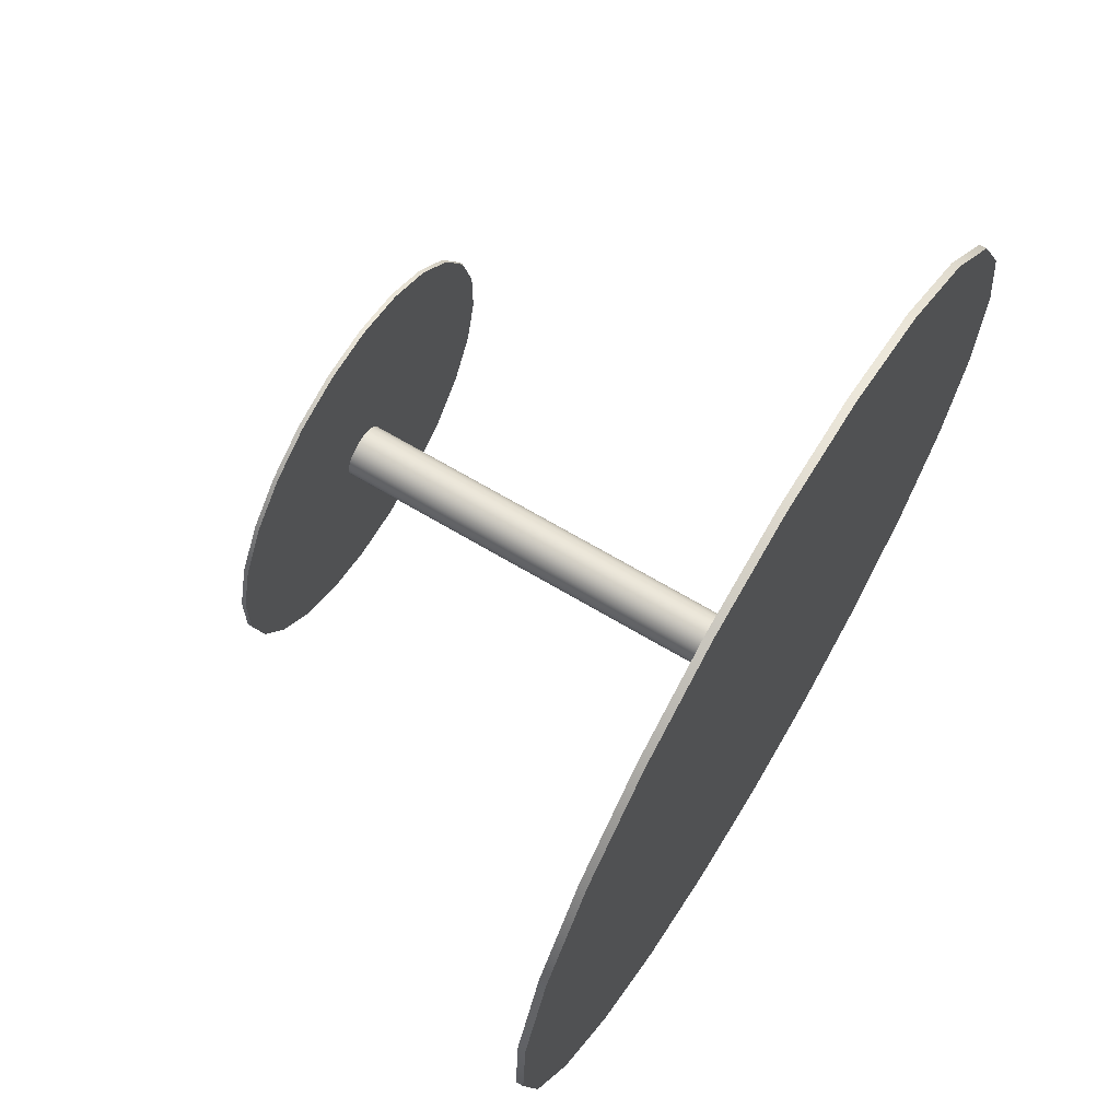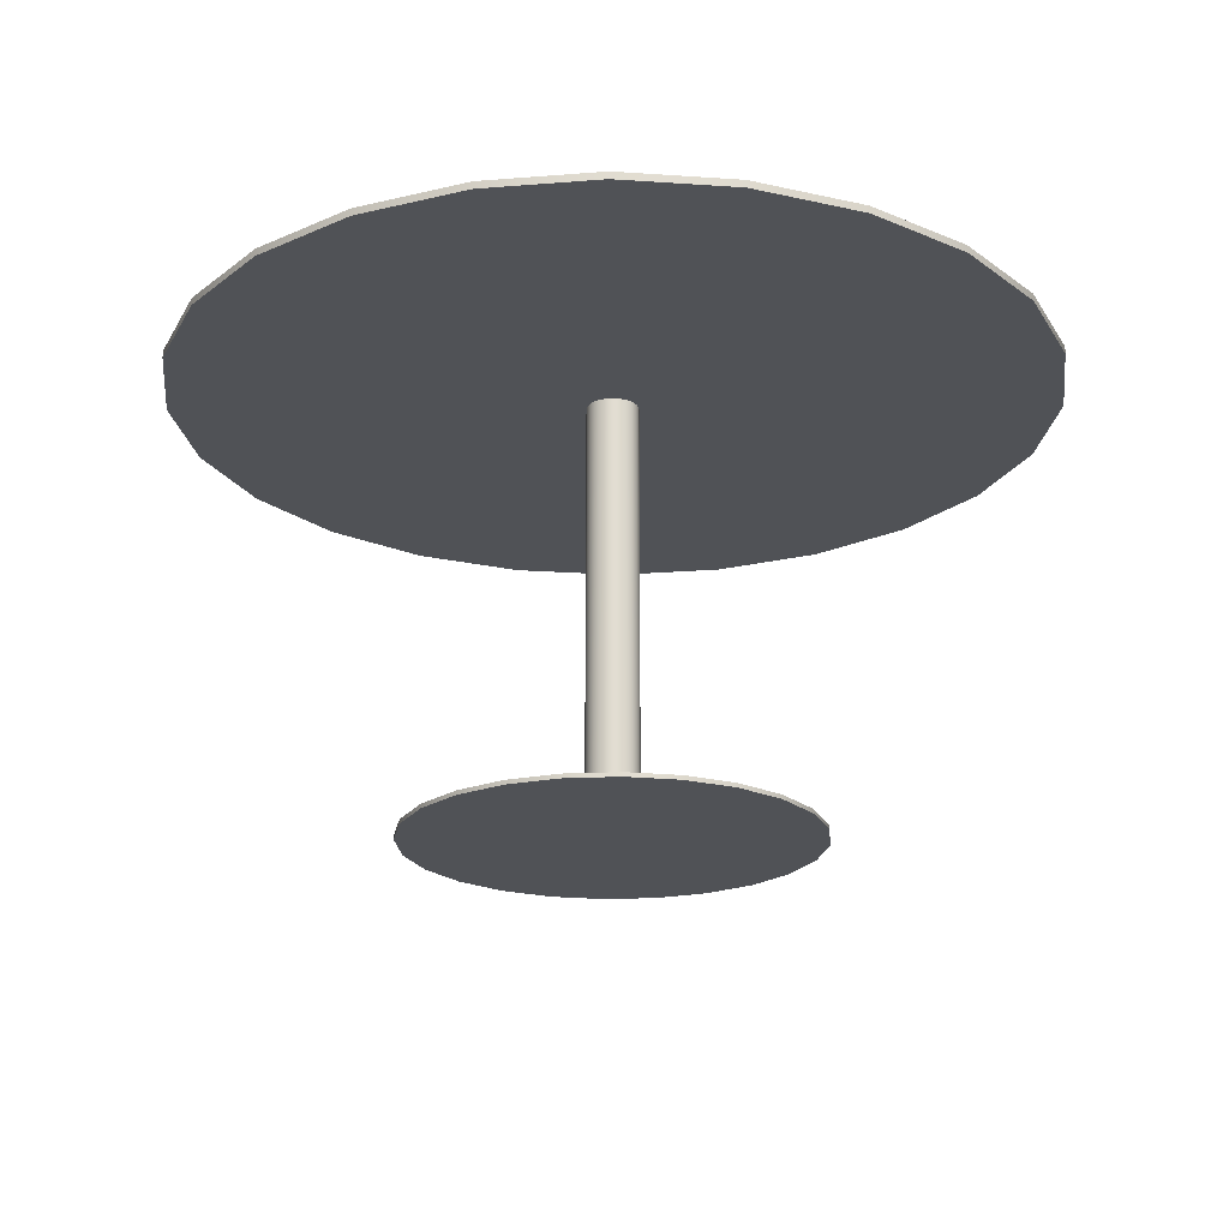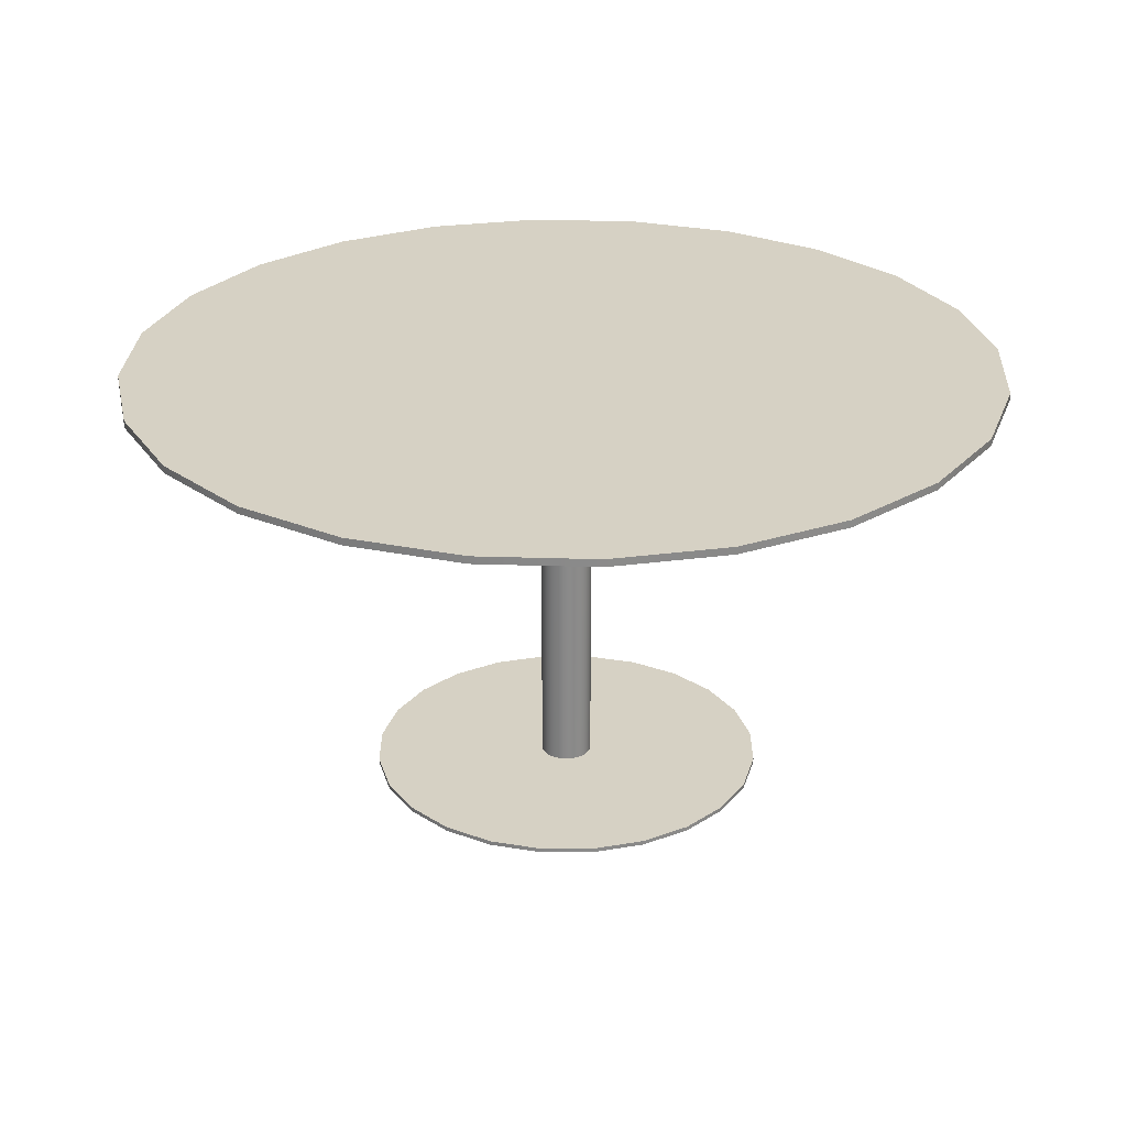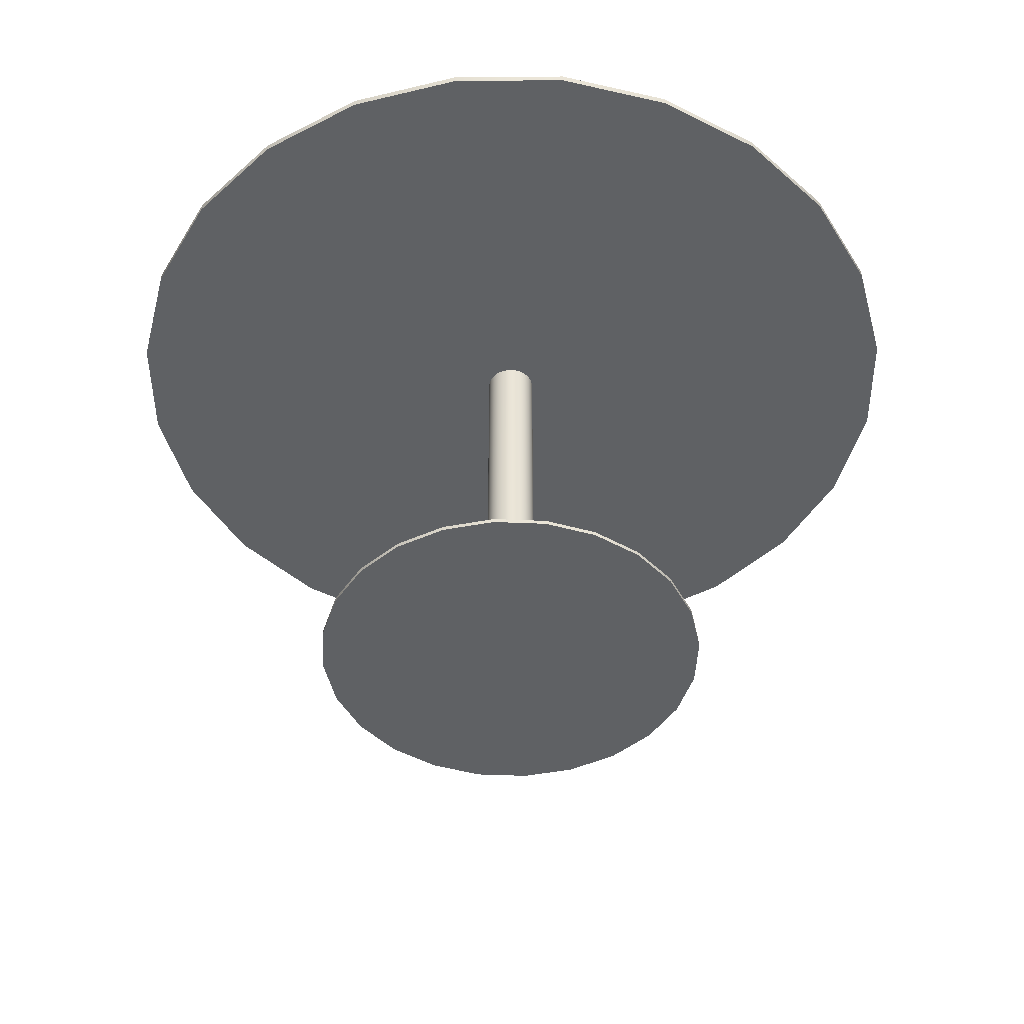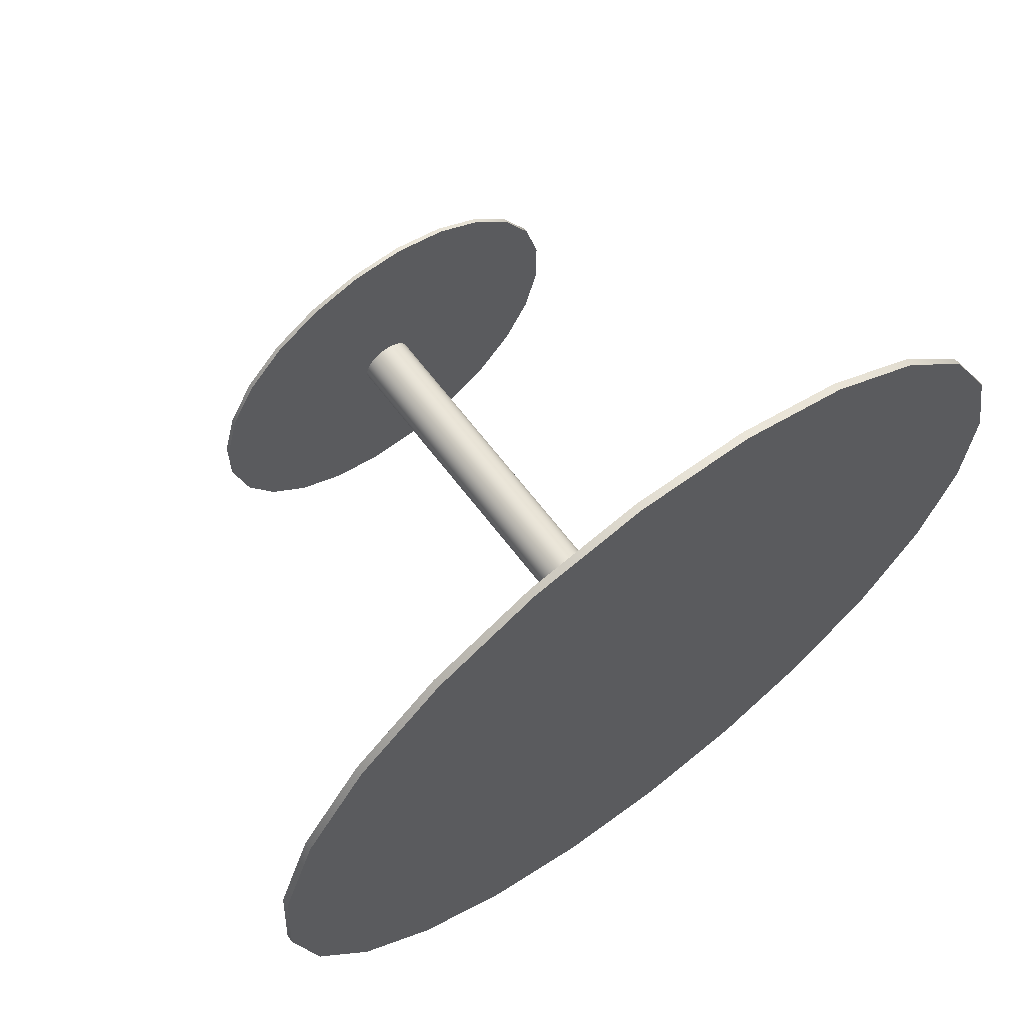
<metadata>
{"format":"obj","ext":"obj","renderer":"f3d","projection":"perspective","resolution":1024,"background":"white","views":[{"elev":67.3,"azim":120.9,"up":"+Z"},{"elev":-21.0,"azim":139.9,"up":"+Y"},{"elev":26.7,"azim":-90.2,"up":"+Y"},{"elev":-45.9,"azim":27.2,"up":"+Y"},{"elev":65.4,"azim":142.8,"up":"+Z"}]}
</metadata>
<code>
v -0.1516 -0.1896 -0.01932
v -0.1412 -0.1927 -0.05785
v -0.1516 -0.1927 -0.01932
v -0.1412 -0.1896 -0.05785
v 0.1212 -0.1927 0.09368
v -0.1516 -0.1896 0.02057
v 0.1411 -0.1896 0.05914
v -0.1213 -0.1927 -0.0924
v -0.1516 -0.1927 0.02057
v 0.1411 -0.1927 0.05914
v 0.1212 -0.1896 0.09368
v 0.1514 -0.1896 0.02061
v -0.1213 -0.1896 -0.0924
v 0.09295 -0.1927 0.1219
v -0.1413 -0.1896 0.05911
v 0.09295 -0.1896 0.1219
v -0.09308 -0.1927 -0.1206
v 0.1514 -0.1927 0.02061
v 0.0584 -0.1927 0.1418
v -0.1413 -0.1927 0.05911
v 0.1514 -0.1896 -0.01929
v -0.09308 -0.1896 -0.1206
v 0.1514 -0.1927 -0.01929
v -0.1213 -0.1927 0.09366
v 0.0584 -0.1896 0.1418
v -0.05853 -0.1927 -0.1405
v 0.01987 -0.1927 0.1522
v -0.1213 -0.1896 0.09366
v 0.1411 -0.1896 -0.05782
v -0.05853 -0.1896 -0.1405
v 0.1411 -0.1927 -0.05782
v 0.01987 -0.1896 0.1522
v -0.0931 -0.1927 0.1219
v -0.01999 -0.1896 -0.1509
v -0.01999 -0.1927 -0.1509
v -0.02003 -0.1896 0.1521
v -0.0931 -0.1896 0.1219
v -0.02003 -0.1927 0.1521
v 0.1212 -0.1896 -0.09237
v 0.1212 -0.1927 -0.09237
v -0.05856 -0.1927 0.1418
v 0.0199 -0.1896 -0.1509
v 0.09298 -0.1896 -0.1206
v 0.0199 -0.1927 -0.1509
v -0.05856 -0.1896 0.1418
v 0.09298 -0.1927 -0.1206
v 0.05843 -0.1896 -0.1405
v 0.05843 -0.1927 -0.1405
v -0.01206 0.1412 0.01627
v -0.007604 -0.1895 0.01884
v -0.007604 0.1412 0.01884
v -0.01206 -0.1895 0.01627
v -0.002637 -0.1895 0.02017
v -0.002637 0.1412 0.02017
v -0.01569 0.1412 0.01264
v 0.002505 0.1412 0.02017
v -0.01569 -0.1895 0.01264
v 0.002505 -0.1895 0.02017
v -0.01826 0.1412 0.008181
v 0.007473 -0.1895 0.01885
v -0.01826 -0.1895 0.008181
v 0.007473 0.1412 0.01885
v -0.0196 -0.1895 0.003213
v 0.01193 0.1412 0.01627
v -0.0196 0.1412 0.003213
v 0.01193 -0.1895 0.01627
v -0.01959 -0.1895 -0.001929
v 0.01556 0.1412 0.01264
v -0.01959 0.1412 -0.001929
v 0.01556 -0.1895 0.01264
v -0.01826 -0.1895 -0.006896
v 0.01813 0.1412 0.008185
v -0.01826 0.1412 -0.006896
v -0.000568 0.1412 0.001862
v 0.01813 -0.1895 0.008185
v -0.01569 -0.1895 -0.01135
v -0.000236 0.1412 0.001951
v 0.01947 0.1412 0.003218
v -0.000867 0.1412 0.00169
v -0.01569 0.1412 -0.01135
v 0.000108 0.1412 0.001951
v 0.01947 -0.1895 0.003218
v 0.001243 0.1412 0.000816
v -0.00111 0.1412 0.001447
v -0.001282 0.1412 0.00014
v -0.01205 -0.1895 -0.01499
v 0.000441 0.1412 0.001862
v 0.01947 0.1412 -0.001925
v 0.001154 0.1412 0.001149
v 0.001243 0.1412 0.000472
v -0.001282 0.1412 0.001149
v -0.001371 0.1412 0.000472
v -0.00111 0.1412 -0.000159
v -0.01205 0.1412 -0.01499
v 0.000739 0.1412 0.00169
v 0.01947 -0.1895 -0.001925
v 0.000982 0.1412 0.001447
v 0.001154 0.1412 0.00014
v -0.000866 0.1412 -0.000402
v -0.001371 0.1412 0.000816
v -0.0076 -0.1895 -0.01756
v 0.01814 0.1412 -0.006893
v 0.000441 0.1412 -0.000574
v 0.000982 0.1412 -0.000158
v -0.000568 0.1412 -0.000574
v -0.0076 0.1412 -0.01756
v 0.01814 -0.1895 -0.006893
v 0.000108 0.1412 -0.000663
v 0.000739 0.1412 -0.000402
v -0.000236 0.1412 -0.000663
v -0.002633 0.1412 -0.01889
v 0.01557 -0.1895 -0.01135
v -0.002633 -0.1895 -0.01889
v 0.01557 0.1412 -0.01135
v 0.00251 0.1412 -0.01889
v 0.01193 -0.1895 -0.01498
v 0.01193 0.1412 -0.01498
v 0.00251 -0.1895 -0.01889
v 0.007477 0.1412 -0.01756
v 0.007477 -0.1895 -0.01756
v 0.02526 0.1474 0.3309
v 0.1105 0.1419 0.313
v 0.1105 0.1474 0.313
v 0.02526 0.1419 0.3309
v 0.1881 0.1474 0.2738
v -0.2752 0.1474 0.1864
v -0.06164 0.1474 0.326
v -0.2752 0.1419 0.1864
v 0.1881 0.1419 0.2738
v -0.3145 0.1474 0.1087
v -0.2172 0.1474 0.2512
v -0.06164 0.1419 0.326
v -0.2172 0.1419 0.2512
v -0.3145 0.1419 0.1087
v 0.253 0.1474 0.2157
v -0.3323 0.1474 0.02349
v -0.1443 0.1474 0.2989
v -0.3323 0.1419 0.02349
v 0.253 0.1419 0.2157
v -0.1443 0.1419 0.2989
v 0.3006 0.1474 0.1429
v -0.3275 0.1474 -0.06341
v -0.3275 0.1419 -0.06341
v 0.3006 0.1419 0.1429
v 0.3278 0.1474 0.06019
v -0.3003 0.1474 -0.1461
v -0.3003 0.1419 -0.1461
v 0.3278 0.1419 0.06019
v 0.3326 0.1474 -0.02672
v -0.2527 0.1474 -0.2189
v -0.2527 0.1419 -0.2189
v 0.3326 0.1419 -0.02672
v 0.3148 0.1474 -0.1119
v -0.1878 0.1474 -0.277
v -0.1878 0.1419 -0.277
v 0.3148 0.1419 -0.1119
v 0.2755 0.1419 -0.1896
v -0.1101 0.1474 -0.3162
v -0.1101 0.1419 -0.3162
v 0.2755 0.1474 -0.1896
v 0.2175 0.1419 -0.2545
v -0.02495 0.1419 -0.3341
v -0.02495 0.1474 -0.3341
v 0.2175 0.1474 -0.2545
v 0.1447 0.1419 -0.3021
v 0.06196 0.1419 -0.3292
v 0.06196 0.1474 -0.3292
v 0.1447 0.1474 -0.3021
g mesh1_mesh1-geometry
f 1 2 3
f 2 1 4
f 5 3 2
f 3 6 1
f 1 7 4
f 4 8 2
f 5 9 3
f 5 2 10
f 6 3 9
f 6 11 1
f 1 11 7
f 4 7 12
f 8 4 13
f 10 2 8
f 14 9 5
f 7 5 10
f 9 15 6
f 6 16 11
f 5 7 11
f 10 12 7
f 4 12 13
f 13 17 8
f 10 8 18
f 19 9 14
f 11 14 5
f 15 9 20
f 15 16 6
f 14 11 16
f 12 10 18
f 13 12 21
f 17 13 22
f 23 8 17
f 18 8 23
f 19 20 9
f 16 19 14
f 24 15 20
f 15 25 16
f 18 21 12
f 13 21 22
f 22 26 17
f 23 17 26
f 21 18 23
f 27 20 19
f 19 16 25
f 15 24 28
f 27 24 20
f 28 25 15
f 22 21 29
f 26 22 30
f 23 26 31
f 23 29 21
f 19 32 27
f 32 19 25
f 33 28 24
f 27 33 24
f 28 32 25
f 22 29 30
f 34 26 30
f 31 26 35
f 29 23 31
f 36 27 32
f 28 33 37
f 38 33 27
f 37 32 28
f 30 29 39
f 26 34 35
f 30 39 34
f 31 35 40
f 40 29 31
f 27 36 38
f 37 36 32
f 41 37 33
f 33 38 41
f 29 40 39
f 42 35 34
f 34 39 43
f 40 35 44
f 45 38 36
f 36 37 45
f 37 41 45
f 38 45 41
f 46 39 40
f 35 42 44
f 34 43 42
f 39 46 43
f 40 44 46
f 47 44 42
f 42 43 47
f 48 43 46
f 46 44 48
f 44 47 48
f 43 48 47
g mesh1_mesh1-geometry
f 3 2 1
f 4 1 2
f 2 3 5
f 1 6 3
f 4 7 1
f 2 8 4
f 3 9 5
f 10 2 5
f 9 3 6
f 1 11 6
f 7 11 1
f 12 7 4
f 13 4 8
f 8 2 10
f 5 9 14
f 10 5 7
f 6 15 9
f 11 16 6
f 11 7 5
f 7 12 10
f 13 12 4
f 8 17 13
f 18 8 10
f 14 9 19
f 5 14 11
f 20 9 15
f 6 16 15
f 16 11 14
f 18 10 12
f 21 12 13
f 22 13 17
f 17 8 23
f 23 8 18
f 9 20 19
f 14 19 16
f 20 15 24
f 16 25 15
f 12 21 18
f 22 21 13
f 17 26 22
f 26 17 23
f 23 18 21
f 19 20 27
f 25 16 19
f 28 24 15
f 20 24 27
f 15 25 28
f 29 21 22
f 30 22 26
f 31 26 23
f 21 29 23
f 27 32 19
f 25 19 32
f 24 28 33
f 24 33 27
f 25 32 28
f 30 29 22
f 30 26 34
f 35 26 31
f 31 23 29
f 32 27 36
f 37 33 28
f 27 33 38
f 28 32 37
f 39 29 30
f 35 34 26
f 34 39 30
f 40 35 31
f 31 29 40
f 38 36 27
f 32 36 37
f 33 37 41
f 41 38 33
f 39 40 29
f 34 35 42
f 43 39 34
f 44 35 40
f 36 38 45
f 45 37 36
f 45 41 37
f 41 45 38
f 40 39 46
f 44 42 35
f 42 43 34
f 43 46 39
f 46 44 40
f 42 44 47
f 47 43 42
f 46 43 48
f 48 44 46
f 48 47 44
f 47 48 43
g mesh2_mesh2-geometry
f 49 50 51
f 50 49 52
f 53 51 50
f 54 49 51
f 55 52 49
f 51 53 54
f 49 54 56
f 52 55 57
f 49 56 55
f 58 54 53
f 54 58 56
f 59 57 55
f 55 56 59
f 60 56 58
f 57 59 61
f 59 56 62
f 56 60 62
f 59 63 61
f 59 62 64
f 60 64 62
f 63 59 65
f 59 64 65
f 64 60 66
f 65 67 63
f 65 64 68
f 66 68 64
f 67 65 69
f 65 68 69
f 68 66 70
f 69 71 67
f 69 68 72
f 70 72 68
f 71 69 73
f 69 72 74
f 72 70 75
f 74 73 69
f 73 76 71
f 74 72 77
f 75 78 72
f 73 74 79
f 76 73 80
f 77 72 81
f 77 79 74
f 78 75 82
f 83 72 78
f 73 79 84
f 73 85 80
f 80 86 76
f 81 72 87
f 79 77 81
f 82 88 78
f 89 72 83
f 83 78 90
f 79 81 84
f 73 84 91
f 73 92 85
f 80 85 93
f 86 80 94
f 87 72 95
f 91 81 87
f 88 82 96
f 80 78 88
f 97 72 89
f 85 89 83
f 90 78 98
f 99 83 90
f 84 81 91
f 73 91 100
f 73 100 92
f 92 97 85
f 85 83 93
f 80 93 99
f 80 88 94
f 94 101 86
f 95 72 97
f 91 87 95
f 96 102 88
f 80 103 78
f 85 97 89
f 98 78 104
f 105 90 98
f 93 83 99
f 99 90 105
f 91 95 100
f 100 97 92
f 80 99 105
f 94 88 106
f 101 94 106
f 100 95 97
f 102 96 107
f 106 88 102
f 80 108 103
f 109 78 103
f 104 78 109
f 110 98 104
f 105 98 110
f 80 105 110
f 111 101 106
f 112 102 107
f 106 102 111
f 80 110 108
f 108 109 103
f 110 104 109
f 101 111 113
f 102 112 114
f 111 102 114
f 110 109 108
f 115 113 111
f 116 114 112
f 111 114 117
f 113 115 118
f 111 117 115
f 114 116 117
f 119 118 115
f 115 117 119
f 120 117 116
f 118 119 120
f 117 120 119
g mesh2_mesh2-geometry
f 51 50 49
f 52 49 50
f 50 51 53
f 51 49 54
f 49 52 55
f 54 53 51
f 56 54 49
f 57 55 52
f 55 56 49
f 53 54 58
f 56 58 54
f 55 57 59
f 59 56 55
f 58 56 60
f 61 59 57
f 62 56 59
f 62 60 56
f 61 63 59
f 64 62 59
f 62 64 60
f 65 59 63
f 65 64 59
f 66 60 64
f 63 67 65
f 68 64 65
f 64 68 66
f 69 65 67
f 69 68 65
f 70 66 68
f 67 71 69
f 72 68 69
f 68 72 70
f 73 69 71
f 74 72 69
f 75 70 72
f 69 73 74
f 71 76 73
f 77 72 74
f 72 78 75
f 79 74 73
f 80 73 76
f 81 72 77
f 74 79 77
f 82 75 78
f 78 72 83
f 84 79 73
f 80 85 73
f 76 86 80
f 87 72 81
f 81 77 79
f 78 88 82
f 83 72 89
f 90 78 83
f 84 81 79
f 91 84 73
f 85 92 73
f 93 85 80
f 94 80 86
f 95 72 87
f 87 81 91
f 96 82 88
f 88 78 80
f 89 72 97
f 83 89 85
f 98 78 90
f 90 83 99
f 91 81 84
f 100 91 73
f 92 100 73
f 85 97 92
f 93 83 85
f 99 93 80
f 94 88 80
f 86 101 94
f 97 72 95
f 95 87 91
f 88 102 96
f 78 103 80
f 89 97 85
f 104 78 98
f 98 90 105
f 99 83 93
f 105 90 99
f 100 95 91
f 92 97 100
f 105 99 80
f 106 88 94
f 106 94 101
f 97 95 100
f 107 96 102
f 102 88 106
f 103 108 80
f 103 78 109
f 109 78 104
f 104 98 110
f 110 98 105
f 110 105 80
f 106 101 111
f 107 102 112
f 111 102 106
f 108 110 80
f 103 109 108
f 109 104 110
f 113 111 101
f 114 112 102
f 114 102 111
f 108 109 110
f 111 113 115
f 112 114 116
f 117 114 111
f 118 115 113
f 115 117 111
f 117 116 114
f 115 118 119
f 119 117 115
f 116 117 120
f 120 119 118
f 119 120 117
g mesh3_mesh3-geometry
f 121 122 123
f 122 121 124
f 123 122 121
f 124 121 122
f 122 125 123
f 123 125 122
f 126 121 123
f 123 121 126
f 127 124 121
f 121 124 127
f 124 128 122
f 122 128 124
f 125 122 129
f 129 122 125
f 130 123 125
f 125 123 130
f 131 121 126
f 126 121 131
f 126 123 130
f 130 123 126
f 124 127 132
f 132 127 124
f 131 127 121
f 121 127 131
f 124 133 128
f 128 133 124
f 122 128 134
f 134 128 122
f 122 134 129
f 129 134 122
f 129 135 125
f 125 135 129
f 130 125 136
f 136 125 130
f 126 133 131
f 131 133 126
f 130 128 126
f 126 128 130
f 137 132 127
f 127 132 137
f 132 133 124
f 124 133 132
f 127 131 137
f 137 131 127
f 133 126 128
f 128 126 133
f 128 130 134
f 134 130 128
f 129 134 138
f 138 134 129
f 135 129 139
f 139 129 135
f 136 125 135
f 135 125 136
f 138 130 136
f 136 130 138
f 140 131 133
f 133 131 140
f 132 137 140
f 140 137 132
f 133 132 140
f 140 132 133
f 131 140 137
f 137 140 131
f 130 138 134
f 134 138 130
f 129 138 139
f 139 138 129
f 139 141 135
f 135 141 139
f 136 135 142
f 142 135 136
f 136 143 138
f 138 143 136
f 139 138 143
f 143 138 139
f 141 139 144
f 144 139 141
f 142 135 141
f 141 135 142
f 143 136 142
f 142 136 143
f 139 143 144
f 144 143 139
f 144 145 141
f 141 145 144
f 142 141 146
f 146 141 142
f 142 147 143
f 143 147 142
f 144 143 147
f 147 143 144
f 145 144 148
f 148 144 145
f 146 141 145
f 145 141 146
f 147 142 146
f 146 142 147
f 144 147 148
f 148 147 144
f 148 149 145
f 145 149 148
f 146 145 150
f 150 145 146
f 146 151 147
f 147 151 146
f 148 147 151
f 151 147 148
f 149 148 152
f 152 148 149
f 150 145 149
f 149 145 150
f 151 146 150
f 150 146 151
f 148 151 152
f 152 151 148
f 152 153 149
f 149 153 152
f 150 149 154
f 154 149 150
f 150 155 151
f 151 155 150
f 152 151 155
f 155 151 152
f 153 152 156
f 156 152 153
f 154 149 153
f 153 149 154
f 155 150 154
f 154 150 155
f 152 155 156
f 156 155 152
f 157 153 156
f 156 153 157
f 154 153 158
f 158 153 154
f 154 159 155
f 155 159 154
f 156 155 159
f 159 155 156
f 153 157 160
f 160 157 153
f 156 159 157
f 157 159 156
f 158 153 160
f 160 153 158
f 159 154 158
f 158 154 159
f 161 160 157
f 157 160 161
f 157 159 162
f 162 159 157
f 158 160 163
f 163 160 158
f 163 159 158
f 158 159 163
f 160 161 164
f 164 161 160
f 157 162 161
f 161 162 157
f 159 163 162
f 162 163 159
f 163 160 164
f 164 160 163
f 165 164 161
f 161 164 165
f 161 162 166
f 166 162 161
f 167 162 163
f 163 162 167
f 163 164 167
f 167 164 163
f 164 165 168
f 168 165 164
f 161 166 165
f 165 166 161
f 162 167 166
f 166 167 162
f 167 164 168
f 168 164 167
f 166 168 165
f 165 168 166
f 168 166 167
f 167 166 168

</code>
